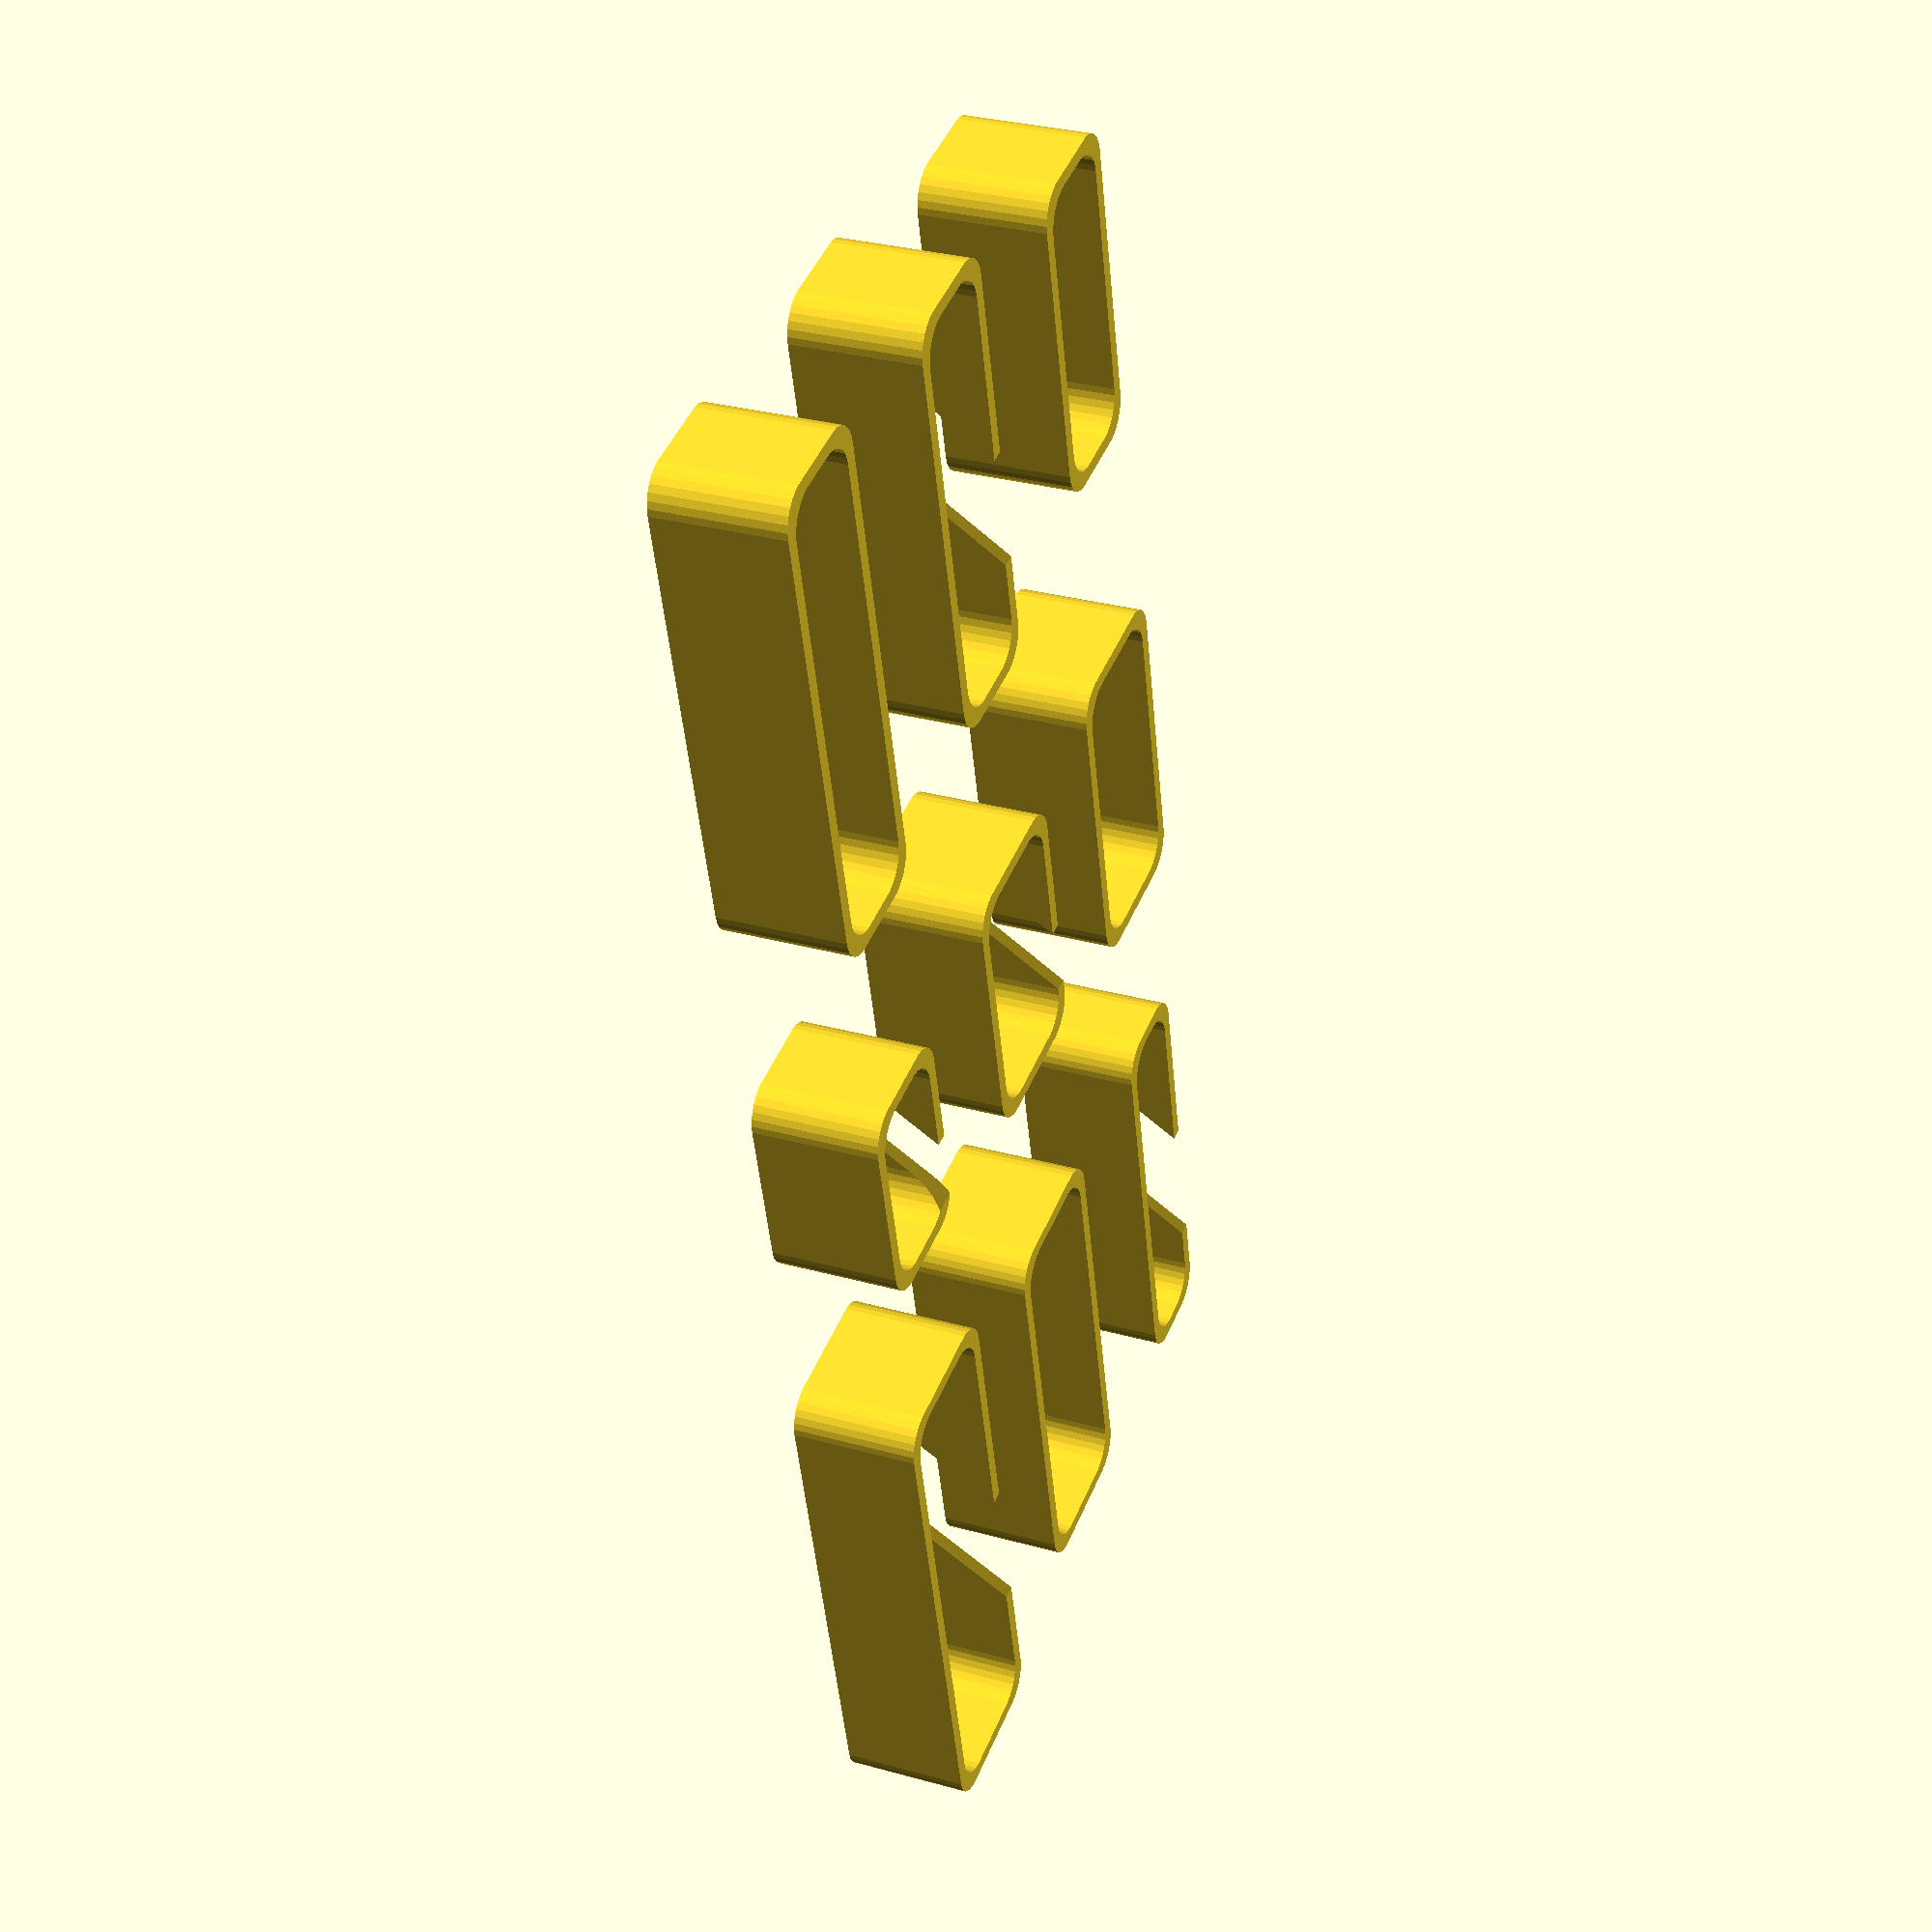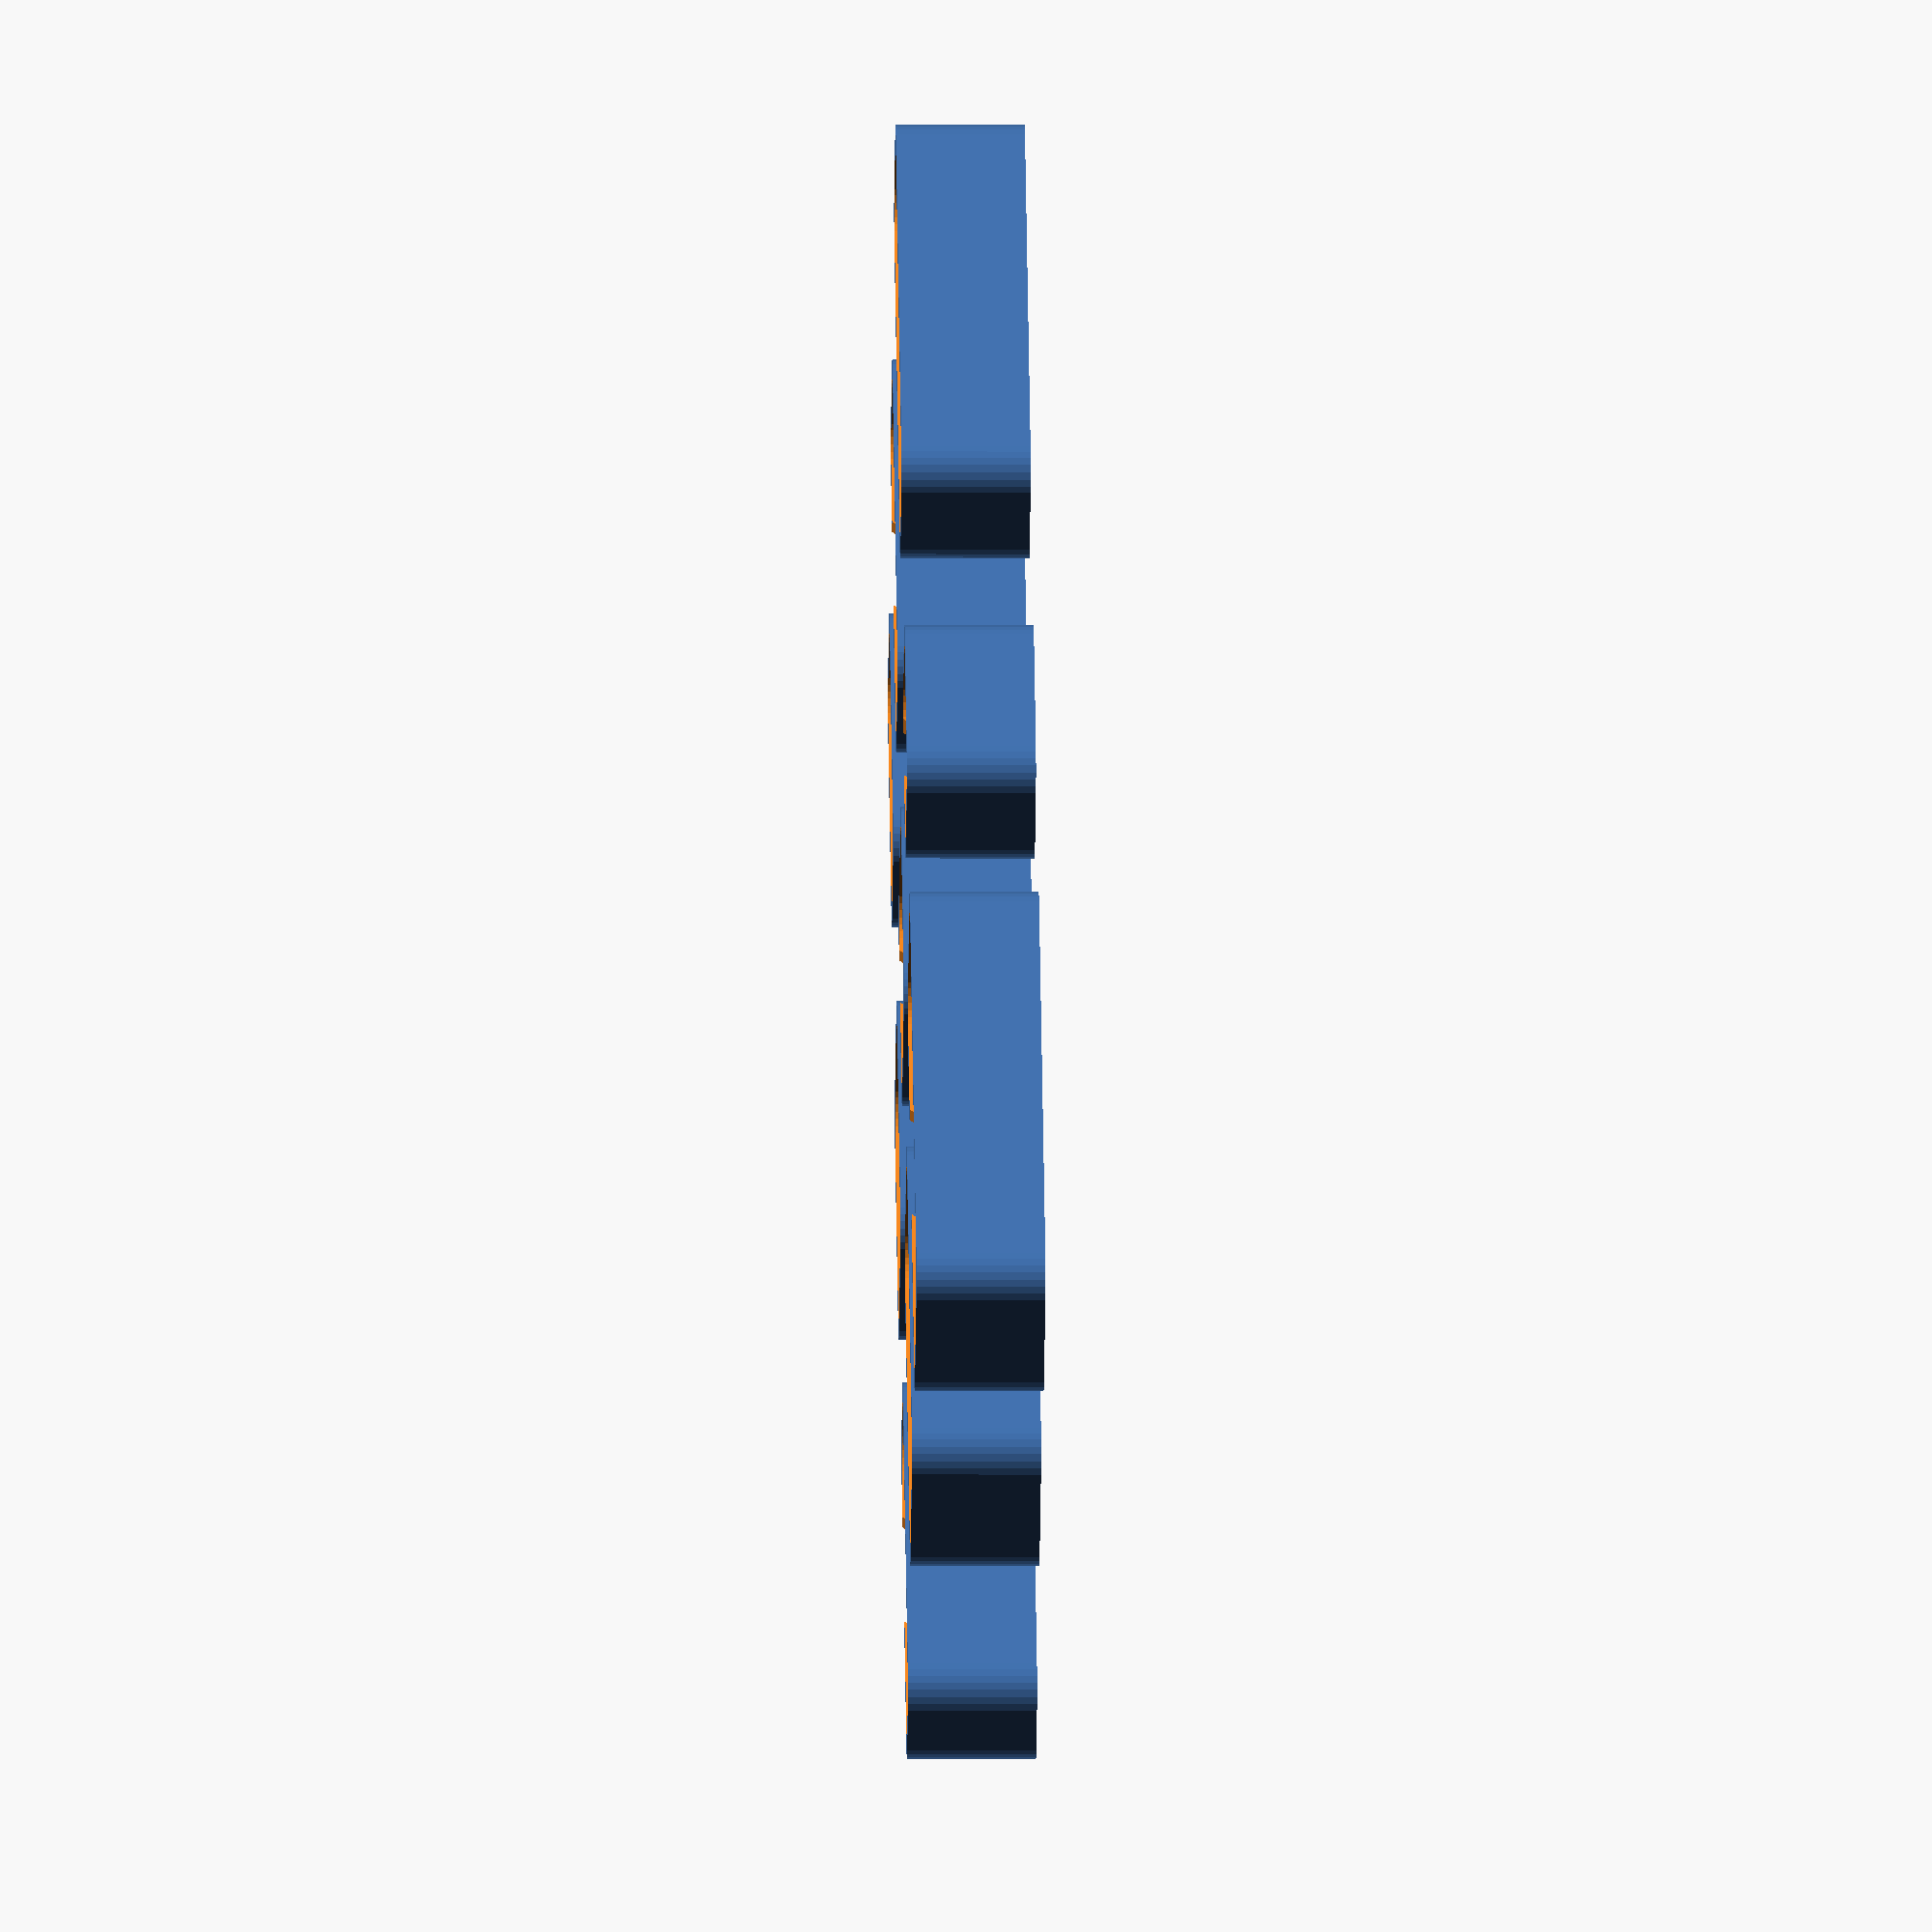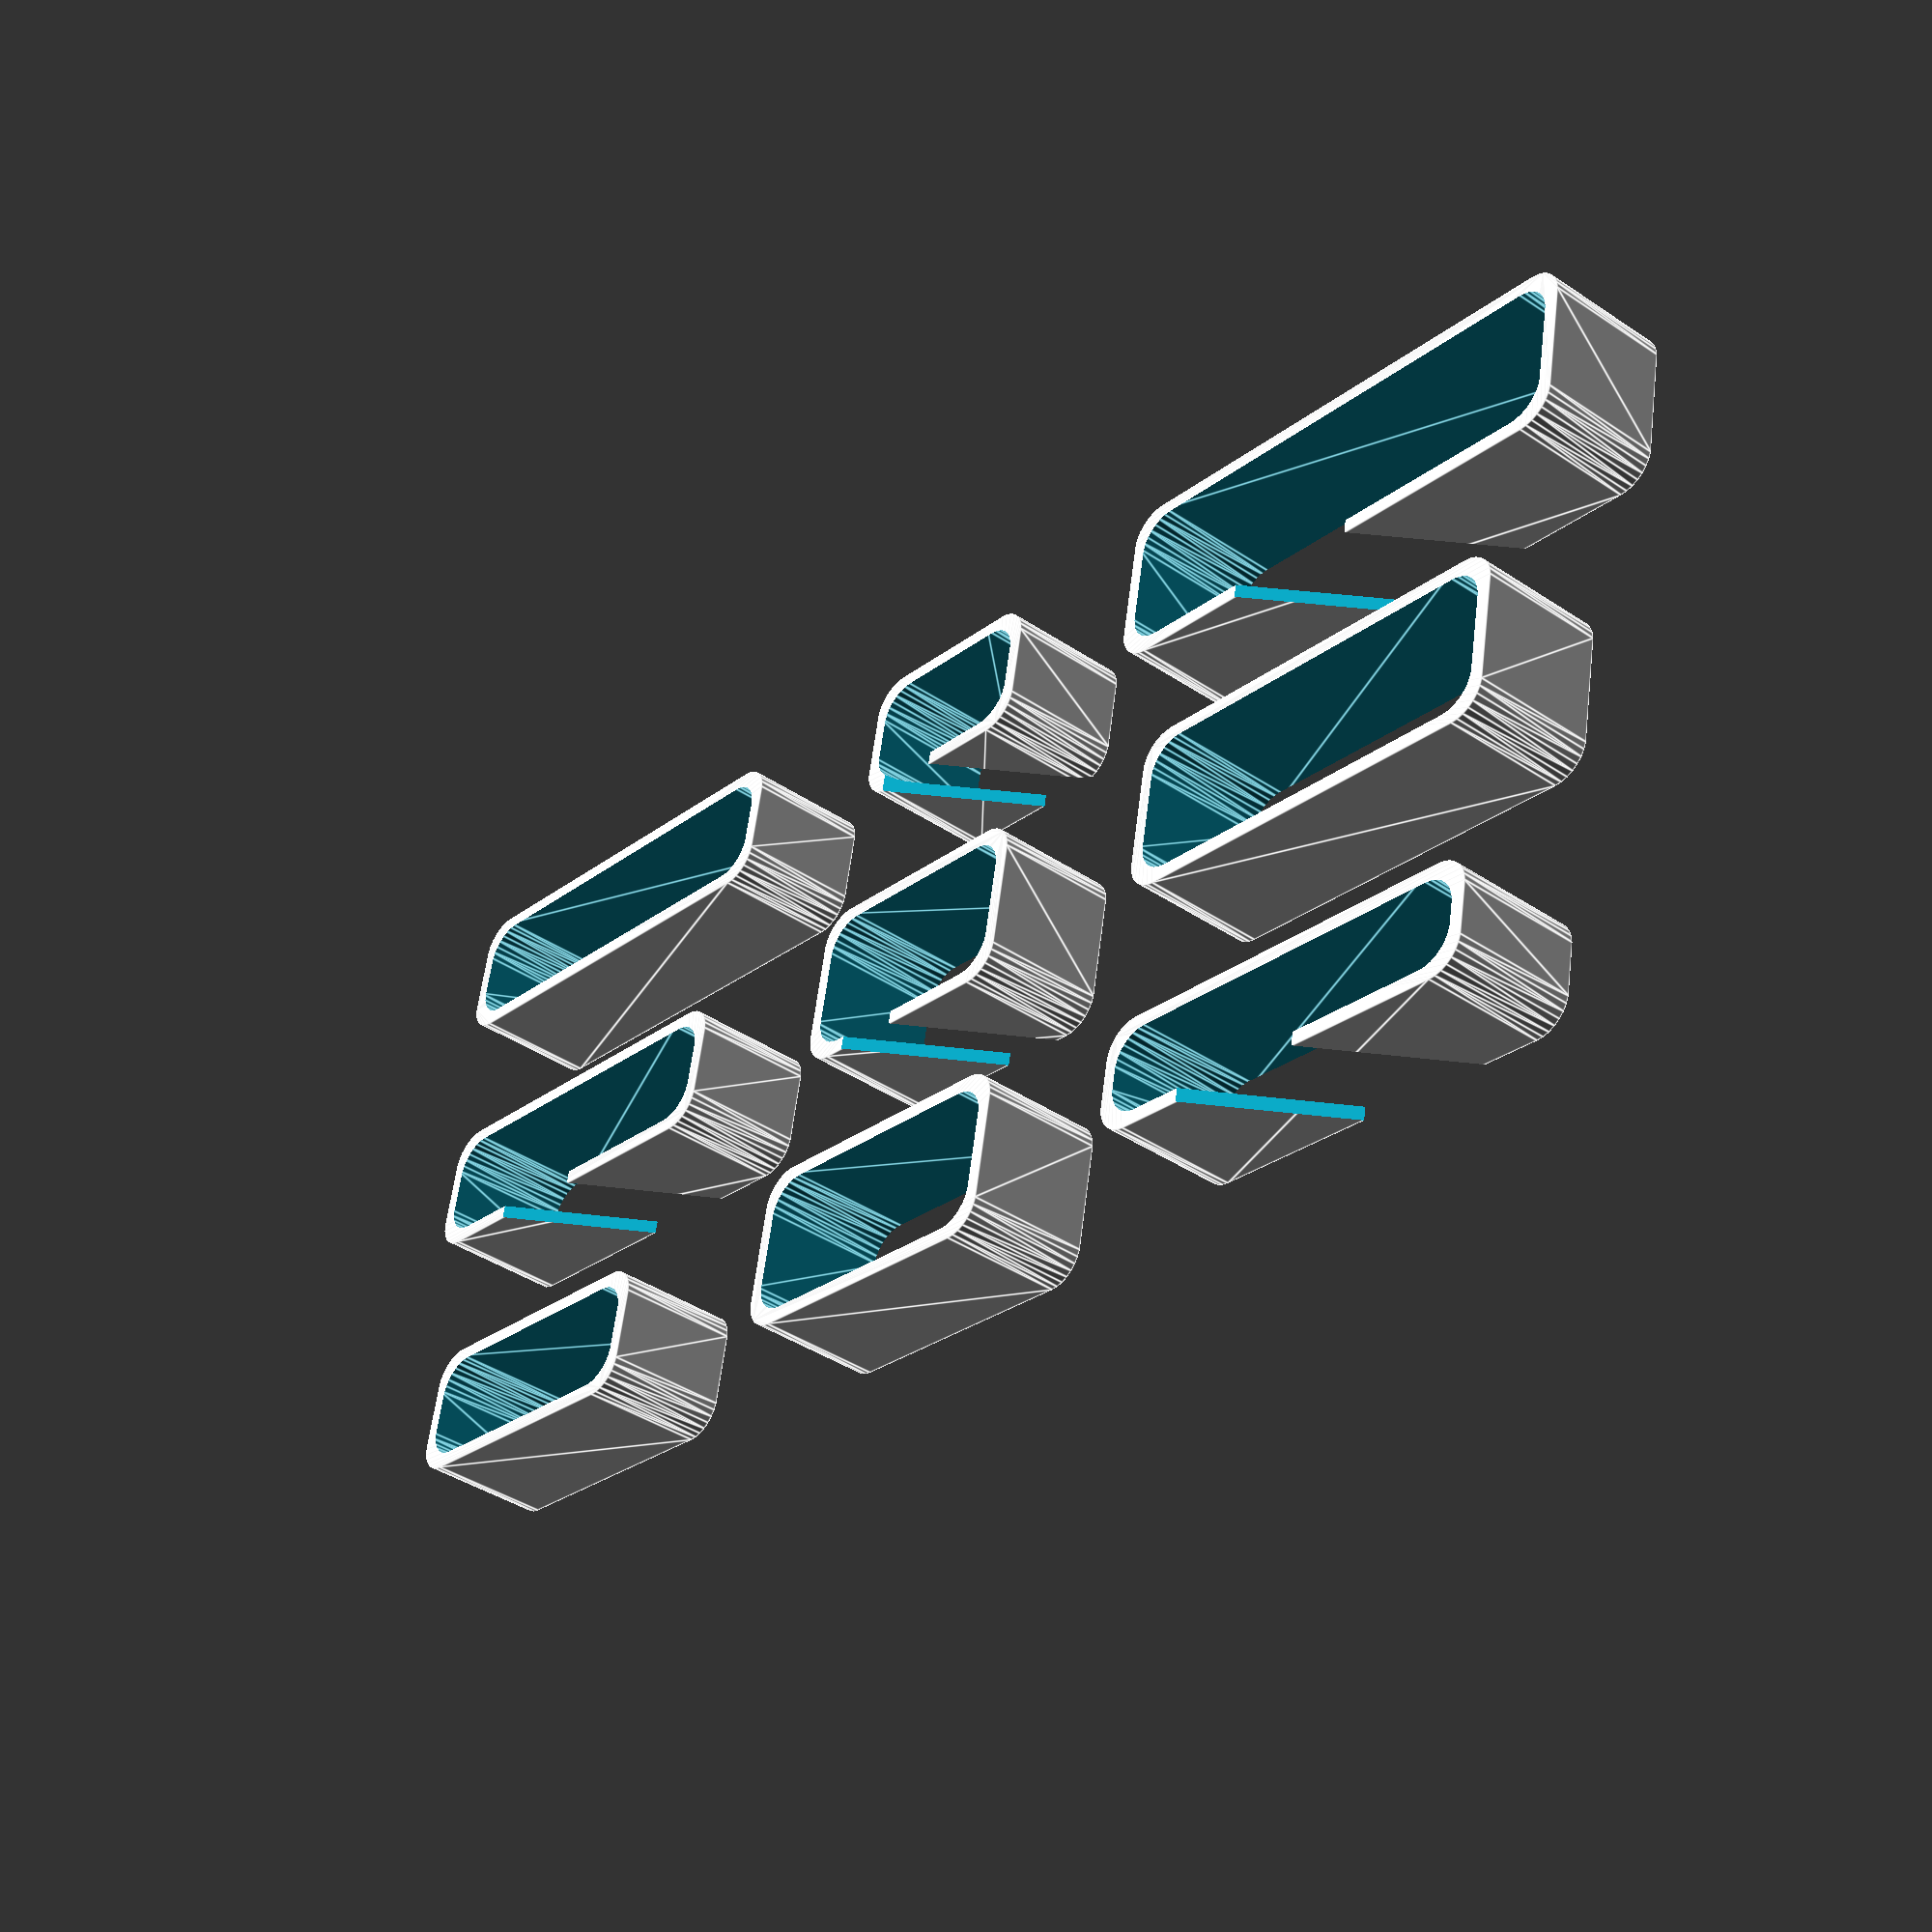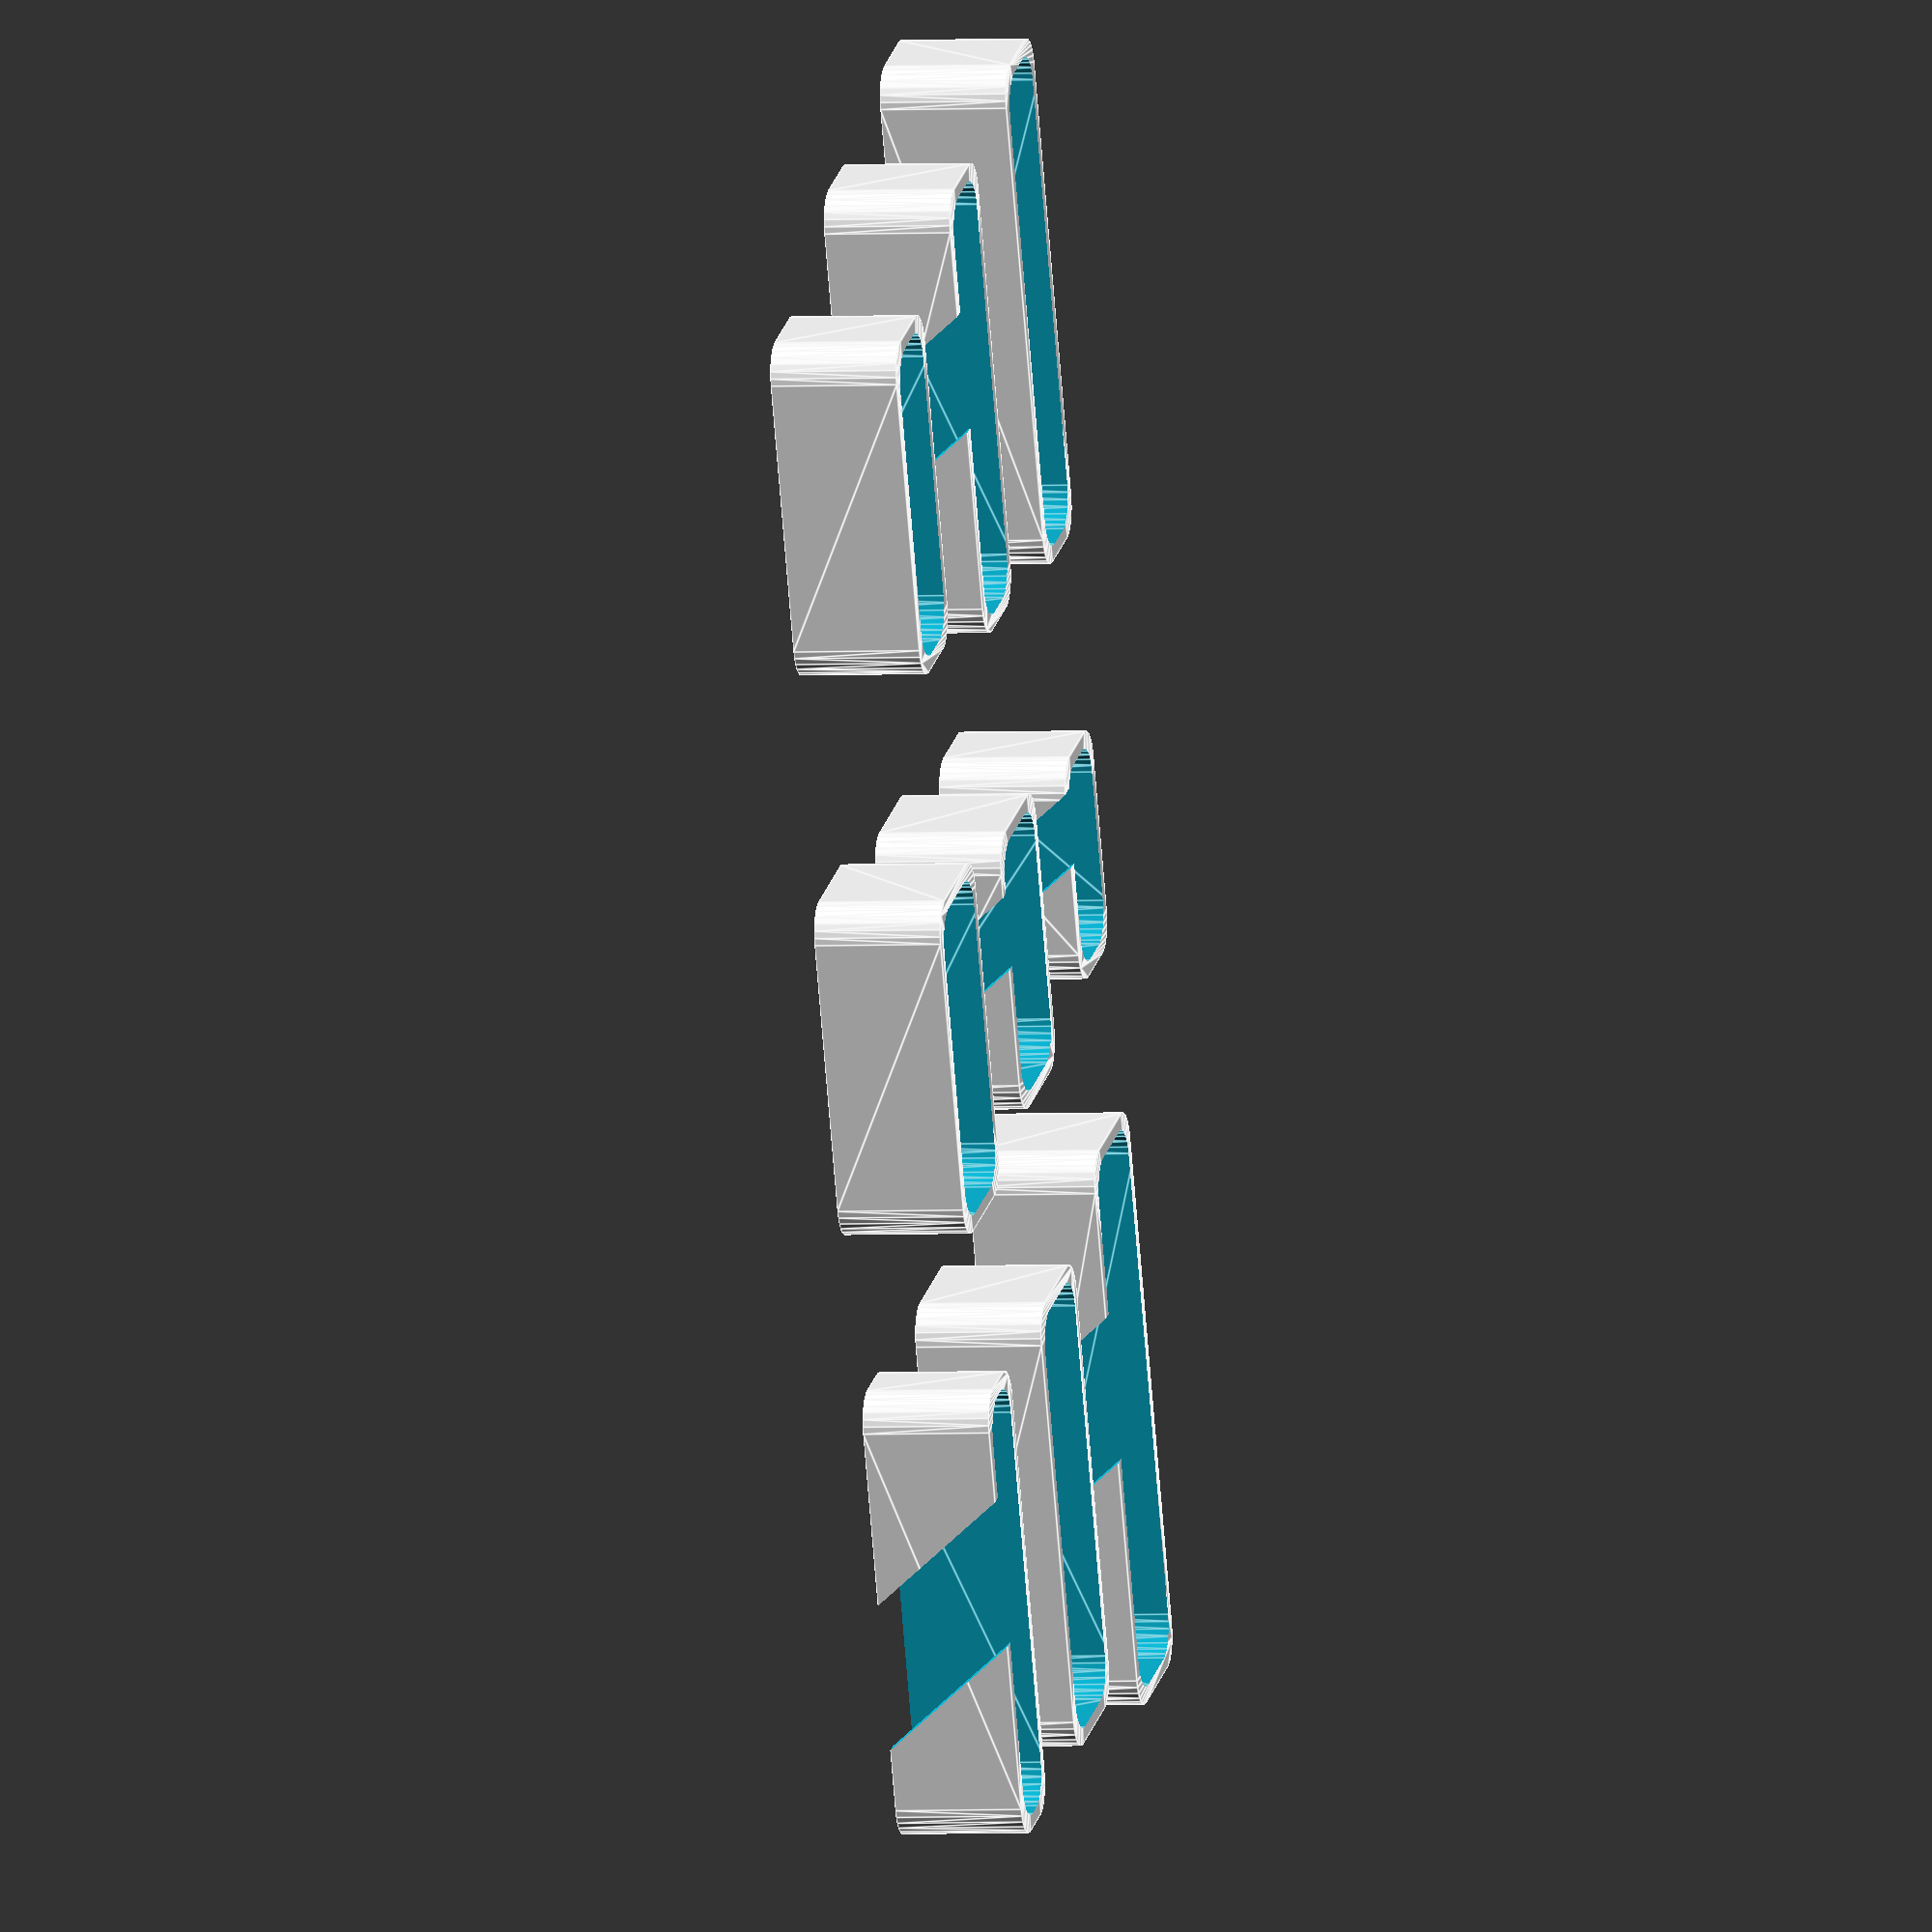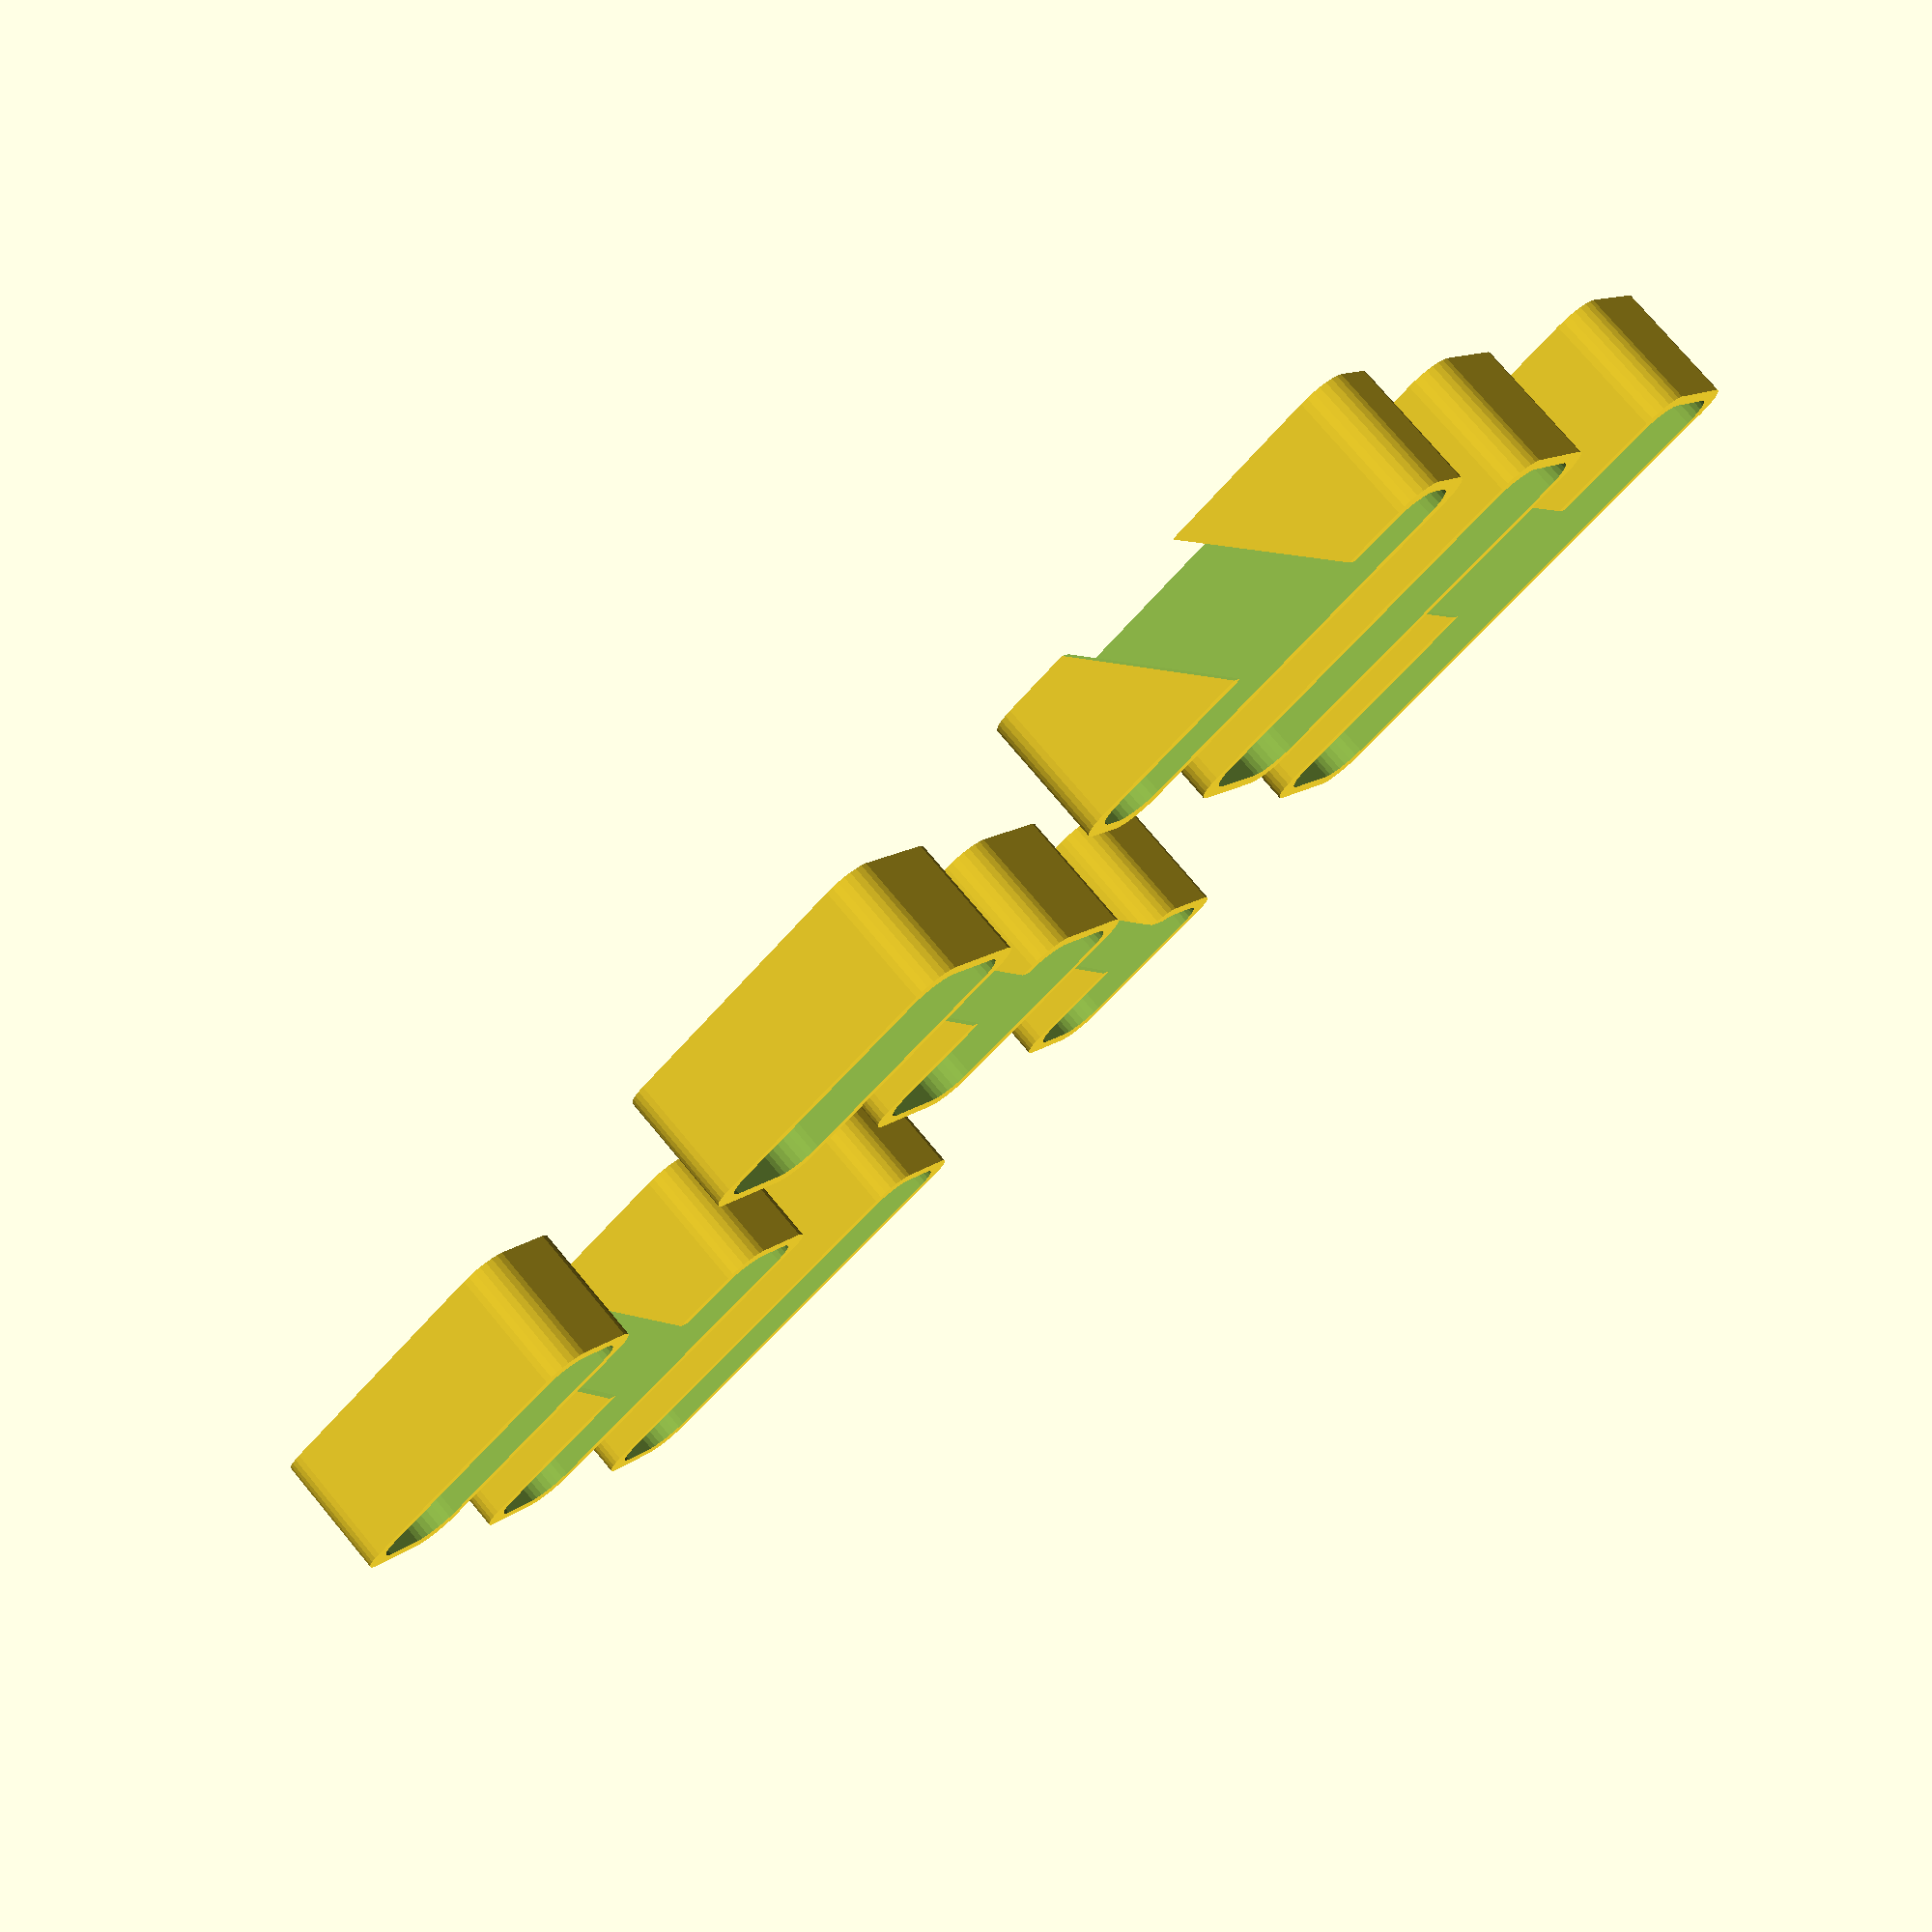
<openscad>
$fn = 30;

module shape(x,y,z) {
    R=6;
    minkowski() {
        cube([x-R,y-R,z], center=true);
        cylinder(d=R);
    }
}

module piece(X,Y,Z,W, CUT=0){
    translate([0,0,Z/2])
    difference() {
        shape(X,Y,Z);
        shape(X-W,Y-W,Z+1);
        
        translate([X/2, 0, 0])
            rotate([40,0,0])
                cube([W+5, CUT, Z*5], center=true);
    }
}

dx=25;
dy=50;

thic = 2.4;

translate([dx*0, dy*0, 0]) piece(15, 50, 10, thic, 10);
translate([dx*1, dy*0, 0]) piece(15, 40, 10, thic);
translate([dx*2, dy*0, 0]) piece(10, 40, 10, thic, 10);

translate([dx*0, dy*1, 0]) piece(12, 20, 10, thic, 5);
translate([dx*1, dy*1, 0]) piece(15, 25, 10, thic, 5);
translate([dx*2, dy*1, 0]) piece(15, 30, 10, thic);

translate([dx*0, dy*2, 0]) piece(12, 45, 10, thic);
translate([dx*1, dy*2, 0]) piece(12, 40, 10, thic, 8);
translate([dx*2, dy*2, 0]) piece(12, 30, 10, thic);

</openscad>
<views>
elev=149.8 azim=166.2 roll=247.9 proj=p view=solid
elev=2.8 azim=44.2 roll=269.0 proj=o view=solid
elev=40.0 azim=78.9 roll=230.3 proj=p view=edges
elev=2.9 azim=22.1 roll=102.4 proj=o view=edges
elev=283.5 azim=235.3 roll=320.1 proj=p view=wireframe
</views>
